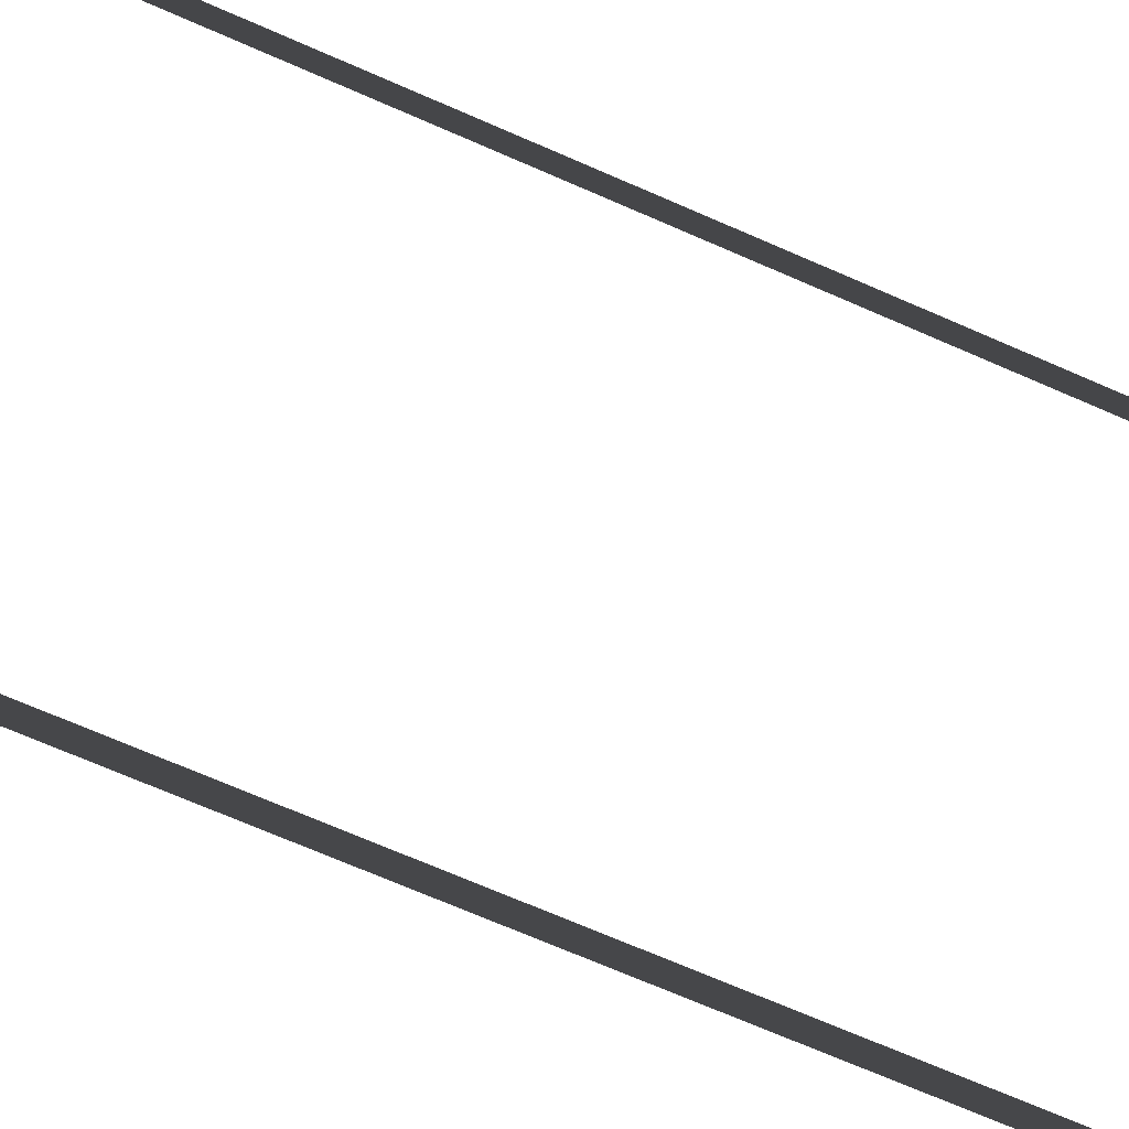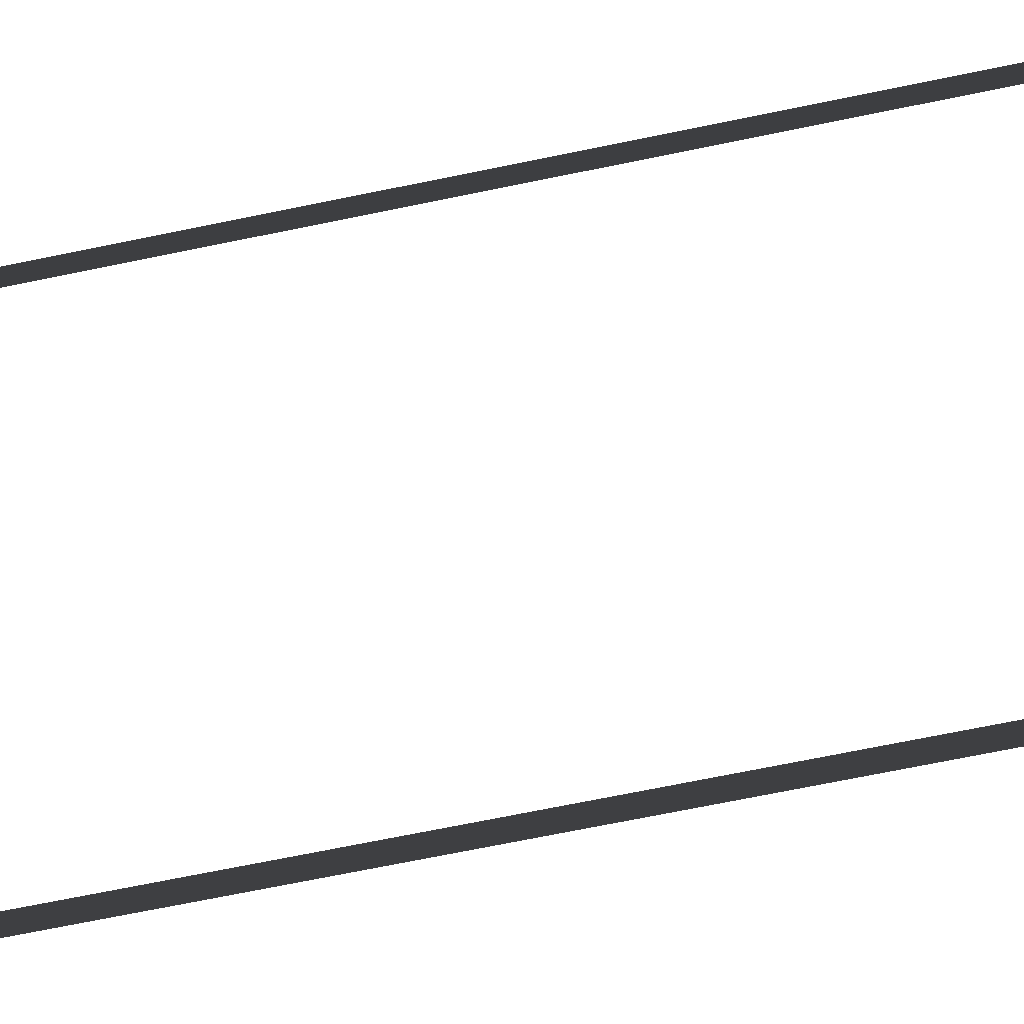
<metadata>
{"format":"obj","ext":"obj","renderer":"f3d","projection":"perspective","resolution":1024,"background":"white","views":[{"elev":-64.0,"azim":-114.6,"up":"+Z"},{"elev":-65.5,"azim":-78.0,"up":"+Z"}]}
</metadata>
<code>
v -4.998 -8.691 4.184
v -4.998 -5.845 3.337
v -4.998 -5.845 4.184
v -4.998 -8.691 3.337
v -4.998 -11.57 4.184
v -4.998 -8.691 3.337
v -4.998 -8.691 4.184
v -4.998 -11.57 3.337
v -4.998 -14.42 4.184
v -4.998 -11.57 3.337
v -4.998 -11.57 4.184
v -4.998 -14.42 3.337
v -5.031 -17.26 4.184
v -4.998 -14.42 3.337
v -4.998 -14.42 4.184
v -5.031 -17.26 3.337
v -4.998 2.761 4.184
v -4.998 5.641 3.337
v -4.998 5.641 4.184
v -4.998 2.761 3.337
v -4.998 -0.08471 4.184
v -4.998 2.761 3.337
v -4.998 2.761 4.184
v -4.998 -0.08471 3.337
v -4.998 -2.965 4.184
v -4.998 -0.08471 3.337
v -4.998 -0.08471 4.184
v -4.998 -2.965 3.337
v -4.998 -5.845 4.184
v -4.998 -2.965 3.337
v -4.998 -2.965 4.184
v -4.998 -5.845 3.337
v -4.998 14.25 4.184
v -5.031 17.09 3.337
v -5.031 17.09 4.184
v -4.998 14.25 3.337
v -4.998 11.37 4.184
v -4.998 14.25 3.337
v -4.998 14.25 4.184
v -4.998 11.37 3.337
v -4.998 8.487 4.184
v -4.998 11.37 3.337
v -4.998 11.37 4.184
v -4.998 8.487 3.337
v -4.998 5.641 4.184
v -4.998 8.487 3.337
v -4.998 8.487 4.184
v -4.998 5.641 3.337
v 2.558 17.06 4.184
v 5.133 17.09 3.337
v 5.133 17.09 4.184
v 2.558 17.06 3.337
v 0.01694 17.06 4.184
v 2.558 17.06 3.337
v 2.558 17.06 4.184
v 0.01694 17.06 3.337
v -2.524 17.06 4.184
v 0.01694 17.06 3.337
v 0.01694 17.06 4.184
v -2.524 17.06 3.337
v -5.031 17.09 4.184
v -2.524 17.06 3.337
v -2.524 17.06 4.184
v -5.031 17.09 3.337
v 5.099 14.25 4.184
v 5.133 17.09 4.184
v 5.133 17.09 3.337
v 5.099 14.25 3.337
v 5.099 11.37 4.184
v 5.099 14.25 4.184
v 5.099 14.25 3.337
v 5.099 11.37 3.337
v 5.099 8.487 4.184
v 5.099 11.37 4.184
v 5.099 11.37 3.337
v 5.099 8.487 3.337
v 5.099 5.641 4.184
v 5.099 8.487 4.184
v 5.099 8.487 3.337
v 5.099 5.641 3.337
v 5.099 2.761 4.184
v 5.099 5.641 4.184
v 5.099 5.641 3.337
v 5.099 2.761 3.337
v 5.099 -0.08471 4.184
v 5.099 2.761 4.184
v 5.099 2.761 3.337
v 5.099 -0.08471 3.337
v 5.099 -2.965 4.184
v 5.099 -0.08471 4.184
v 5.099 -0.08471 3.337
v 5.099 -2.965 3.337
v 5.099 -5.845 4.184
v 5.099 -2.965 4.184
v 5.099 -2.965 3.337
v 5.099 -5.845 3.337
v 5.099 -8.691 4.184
v 5.099 -5.845 4.184
v 5.099 -5.845 3.337
v 5.099 -8.691 3.337
v 5.099 -11.57 4.184
v 5.099 -8.691 4.184
v 5.099 -8.691 3.337
v 5.099 -11.57 3.337
v 5.099 -14.42 4.184
v 5.099 -11.57 4.184
v 5.099 -11.57 3.337
v 5.099 -14.42 3.337
v 5.133 -17.26 4.184
v 5.099 -14.42 4.184
v 5.099 -14.42 3.337
v 5.133 -17.26 3.337
v 2.558 -17.26 4.184
v 5.133 -17.26 4.184
v 5.133 -17.26 3.337
v 2.558 -17.26 3.337
v 0.01694 -17.26 4.184
v 2.558 -17.26 4.184
v 2.558 -17.26 3.337
v 0.01694 -17.26 3.337
v -2.524 -17.26 4.184
v 0.01694 -17.26 4.184
v 0.01694 -17.26 3.337
v -2.524 -17.26 3.337
v -5.031 -17.26 4.184
v -2.524 -17.26 4.184
v -2.524 -17.26 3.337
v -5.031 -17.26 3.337
g Bridge3_(10)_2037_127
f 1 3 2
f 1 2 4
f 5 7 6
f 5 6 8
f 9 11 10
f 9 10 12
f 13 15 14
f 13 14 16
f 17 19 18
f 17 18 20
f 21 23 22
f 21 22 24
f 25 27 26
f 25 26 28
f 29 31 30
f 29 30 32
f 33 35 34
f 33 34 36
f 37 39 38
f 37 38 40
f 41 43 42
f 41 42 44
f 45 47 46
f 45 46 48
f 49 51 50
f 49 50 52
f 53 55 54
f 53 54 56
f 57 59 58
f 57 58 60
f 61 63 62
f 61 62 64
f 65 67 66
f 67 65 68
f 69 71 70
f 71 69 72
f 73 75 74
f 75 73 76
f 77 79 78
f 79 77 80
f 81 83 82
f 83 81 84
f 85 87 86
f 87 85 88
f 89 91 90
f 91 89 92
f 93 95 94
f 95 93 96
f 97 99 98
f 99 97 100
f 101 103 102
f 103 101 104
f 105 107 106
f 107 105 108
f 109 111 110
f 111 109 112
f 113 115 114
f 115 113 116
f 117 119 118
f 119 117 120
f 121 123 122
f 123 121 124
f 125 127 126
f 127 125 128

</code>
